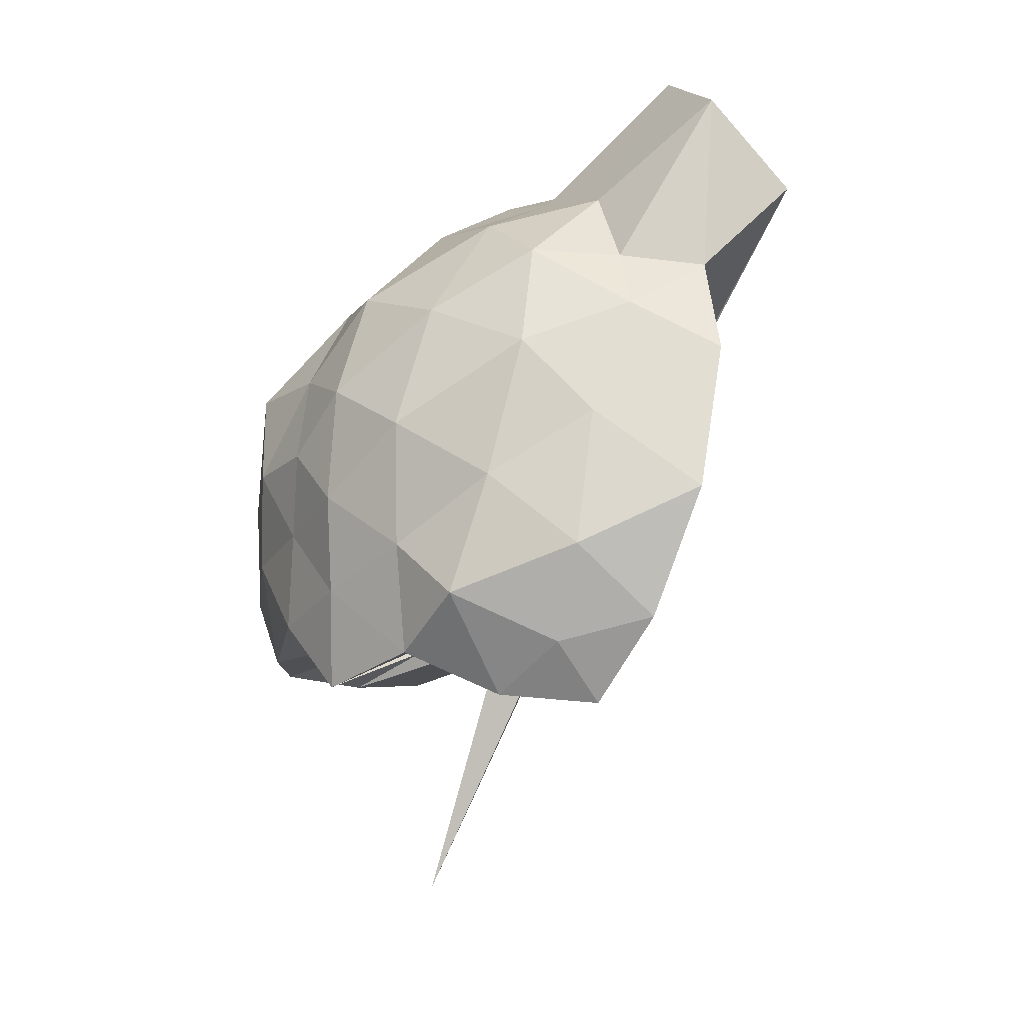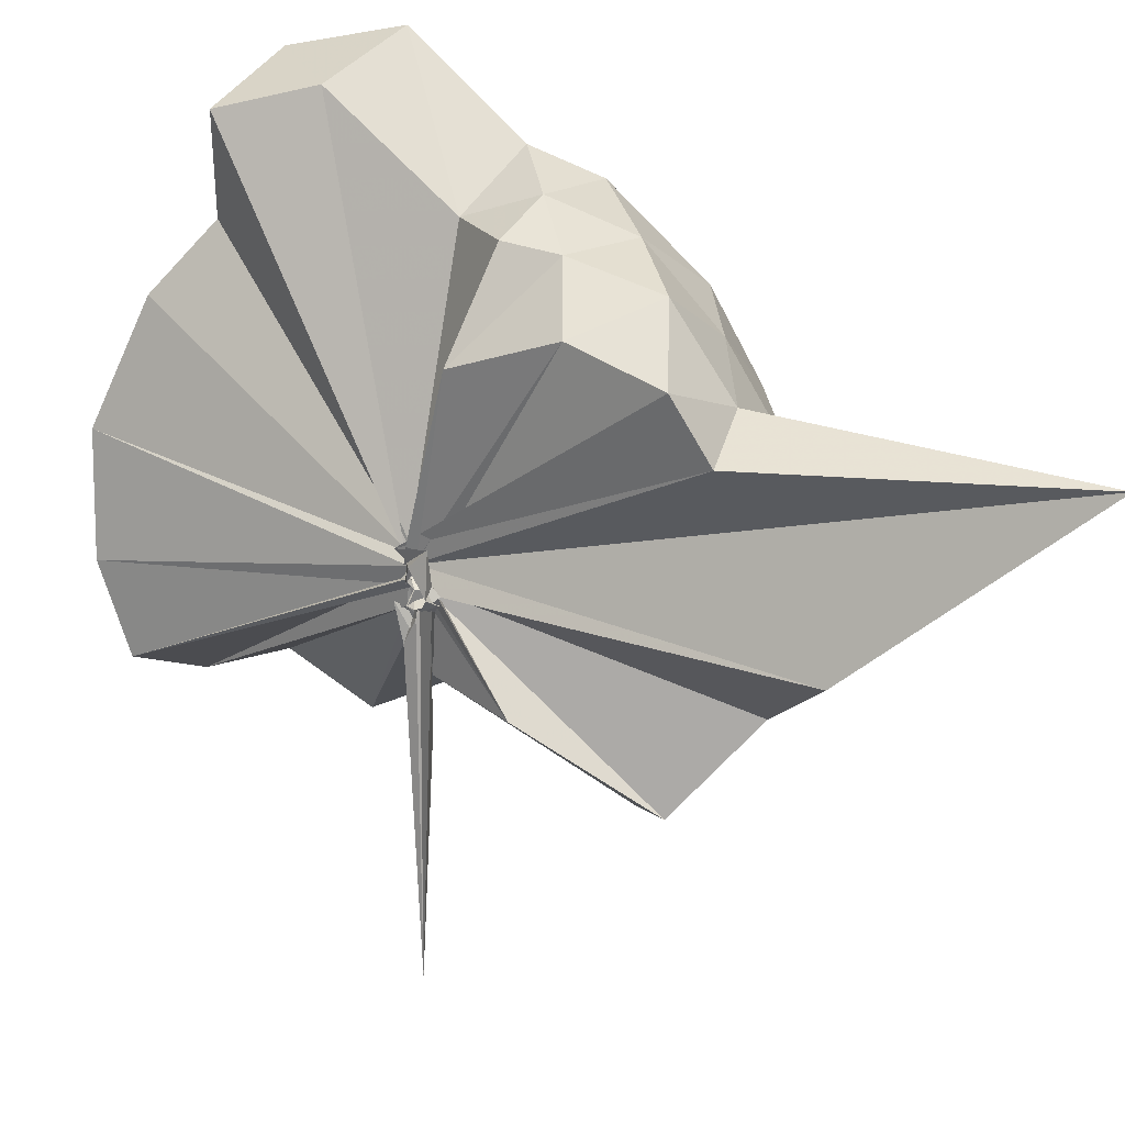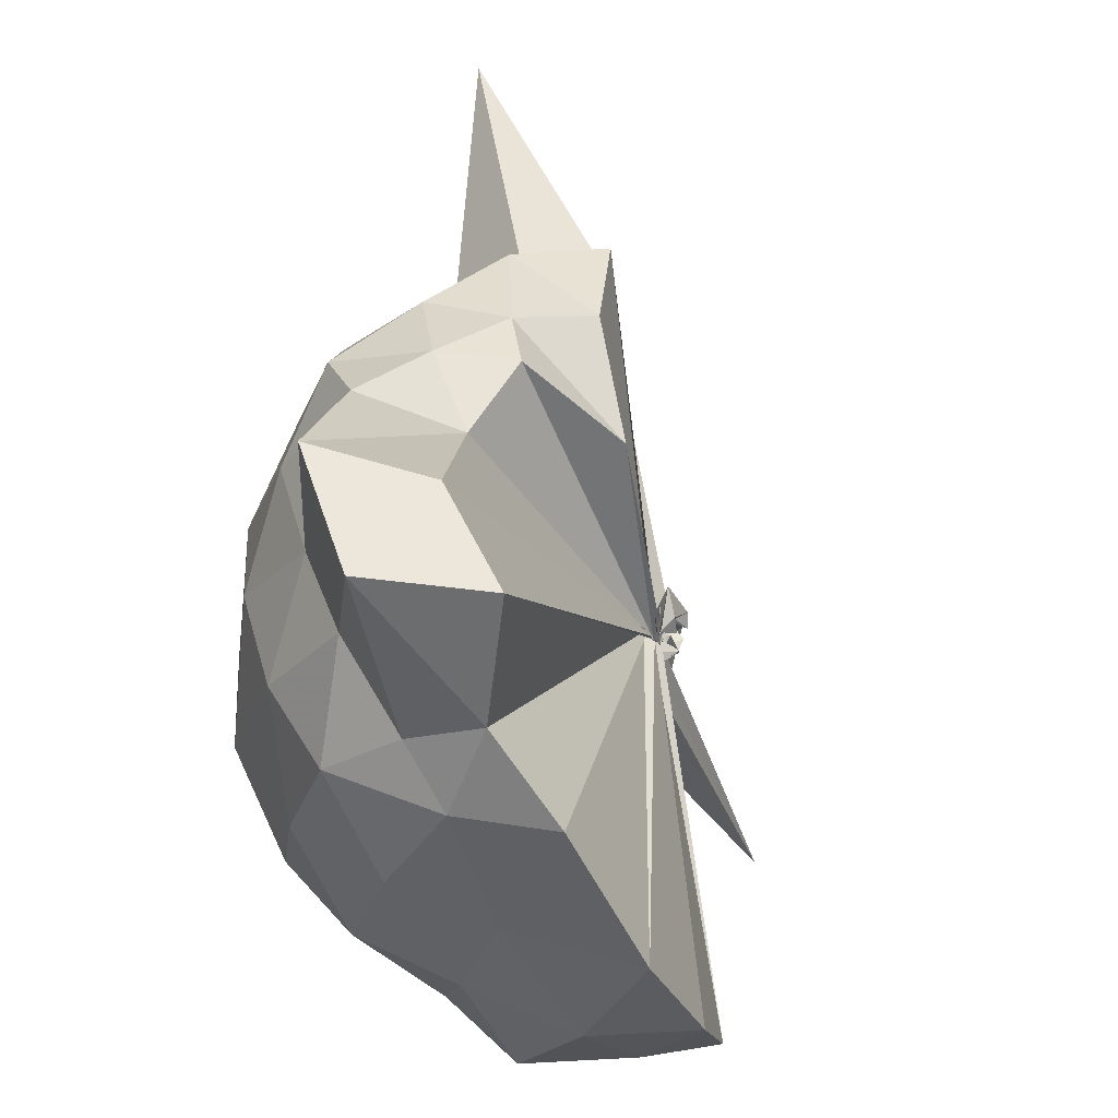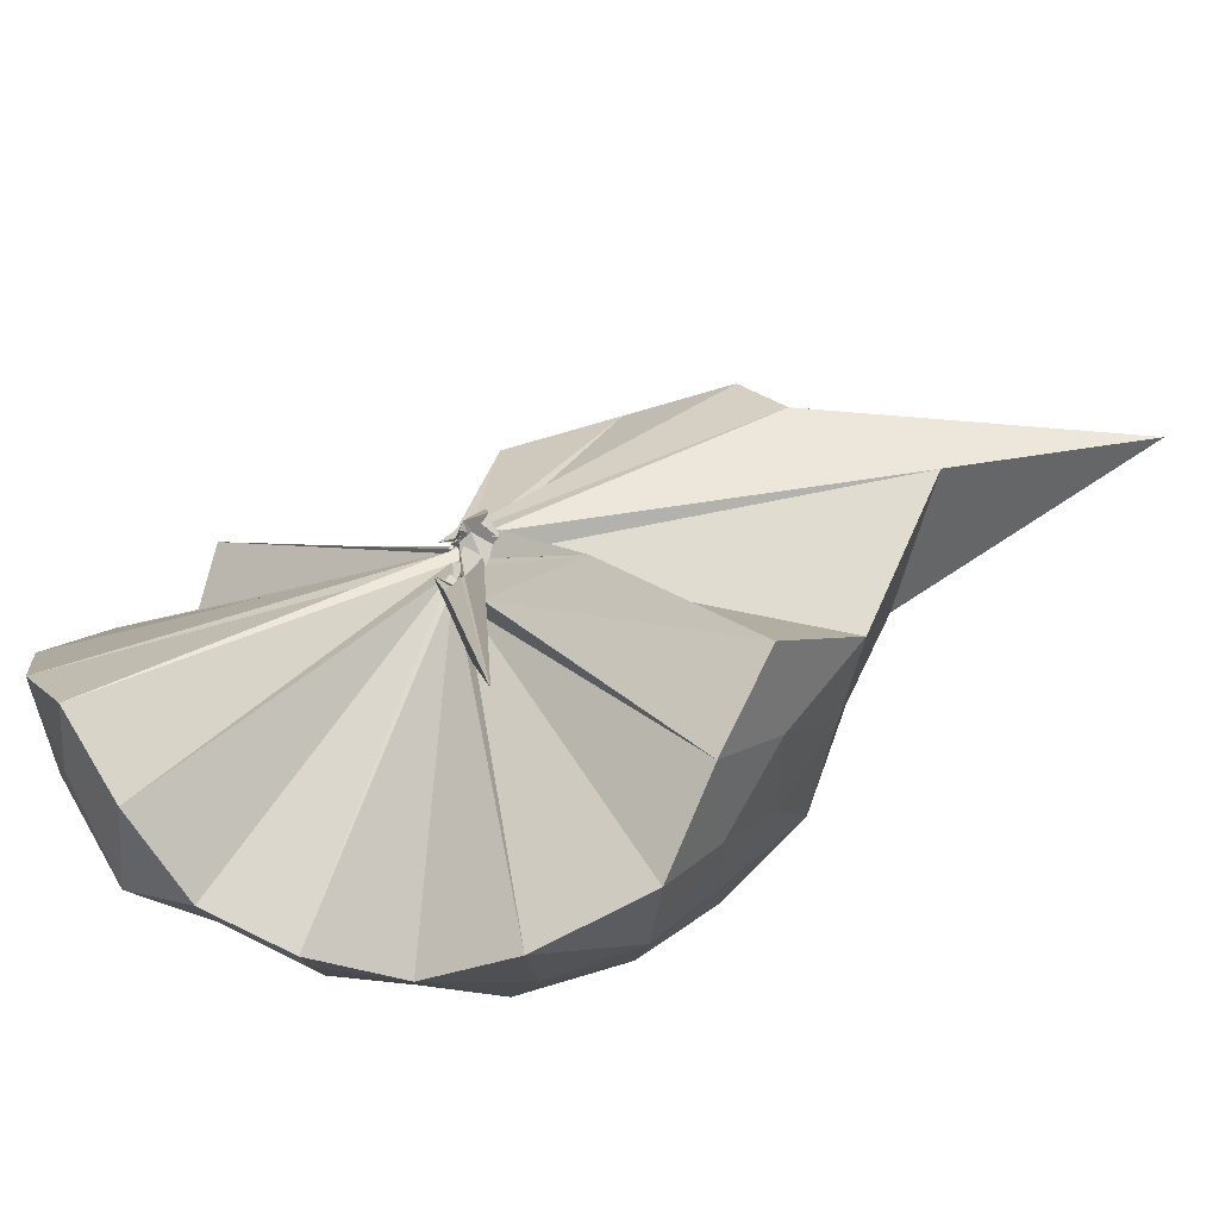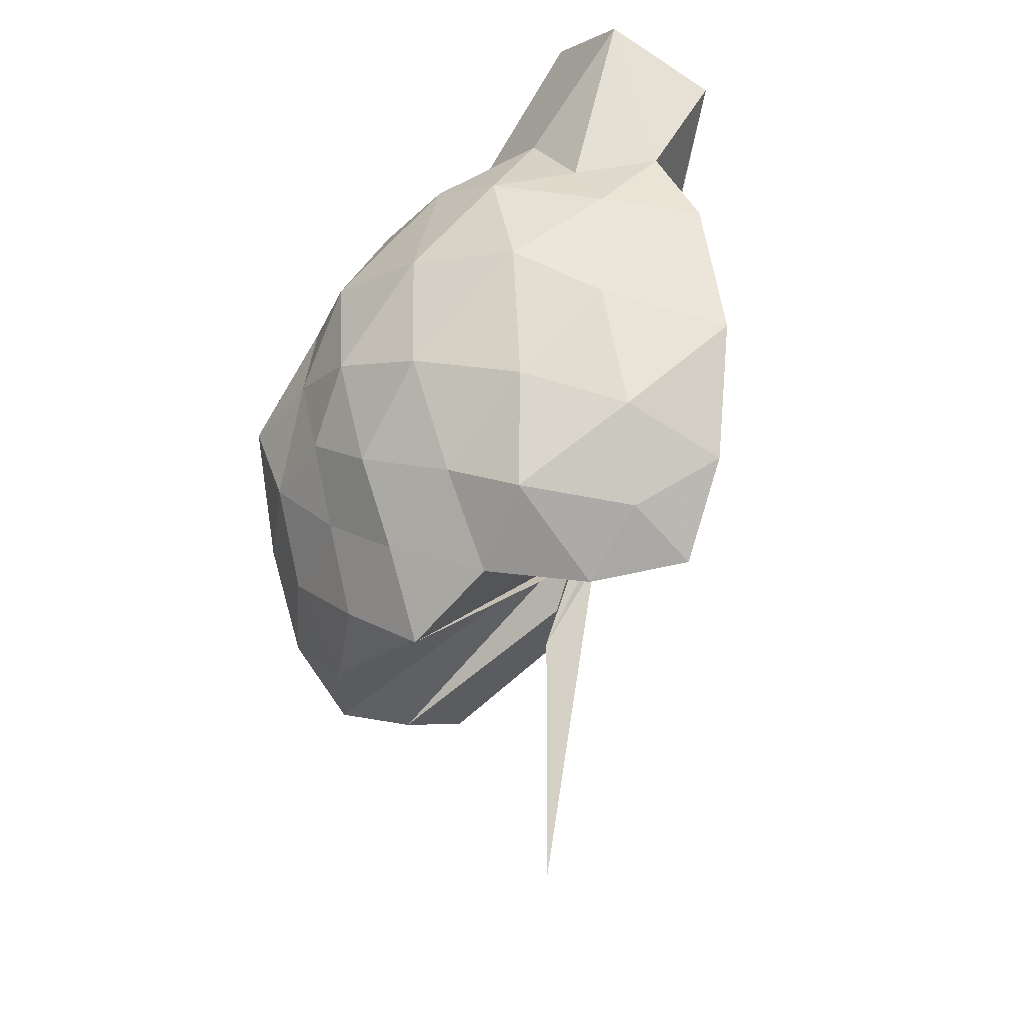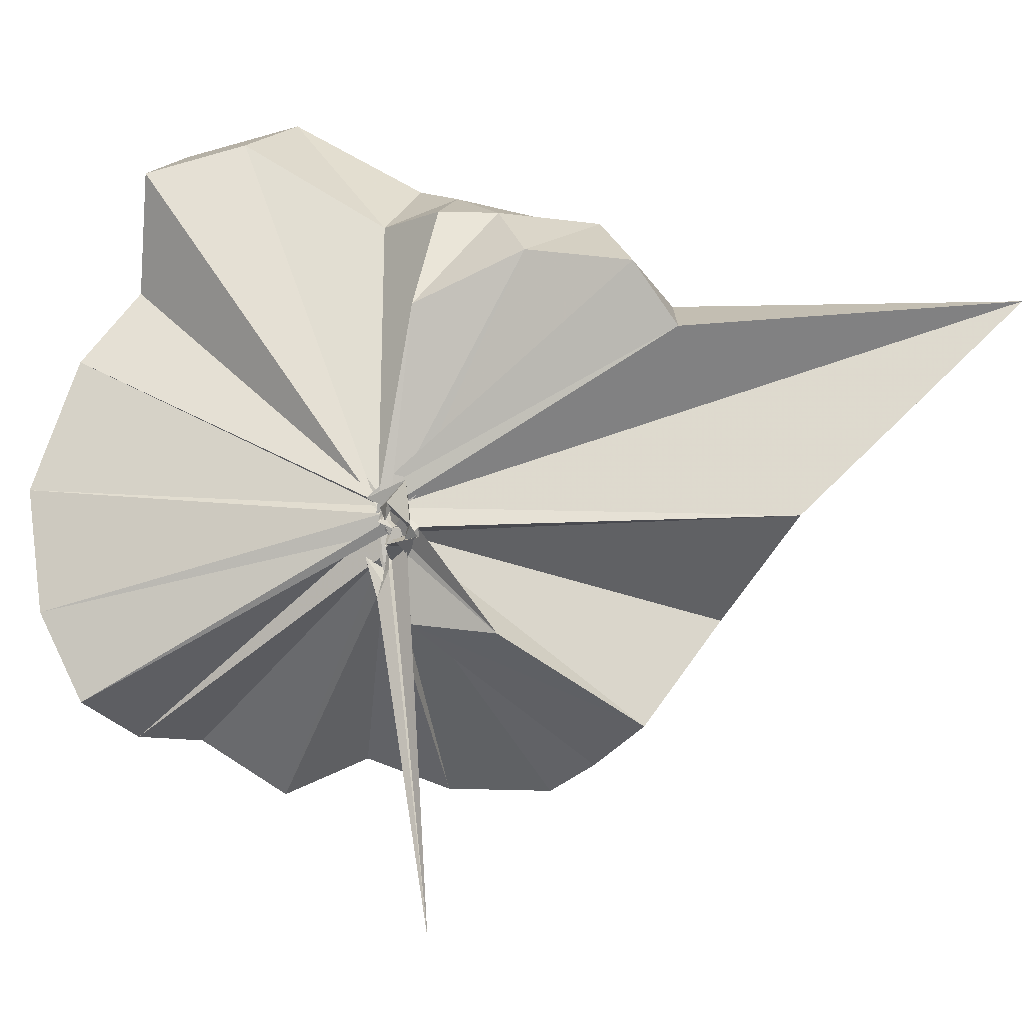
<metadata>
{"format":"obj","ext":"obj","renderer":"f3d","projection":"perspective","resolution":1024,"background":"white","views":[{"elev":71.5,"azim":-140.9,"up":"+Y"},{"elev":37.1,"azim":-41.2,"up":"+Z"},{"elev":42.6,"azim":-162.6,"up":"+Z"},{"elev":-57.1,"azim":-58.1,"up":"+Z"},{"elev":58.3,"azim":-157.5,"up":"+Y"},{"elev":8.8,"azim":-58.9,"up":"+Z"}]}
</metadata>
<code>
v -0.03383 -0.3317 0.8785
v -0.06406 -0.3004 0.7501
v 0.896 -0.2469 1.419
v 0.8354 -0.01448 1.499
v 0.6719 0.2381 1.489
v 0.4946 0.4814 1.499
v 0.299 0.616 1.345
v 0.08802 0.6349 1.467
v -0.01615 -0.3508 0.8911
v -0.02035 -0.3686 0.8781
v -0.03846 -0.3156 0.8914
v -0.004368 -0.3461 0.919
v -0.008642 -0.3523 0.9107
v 0.01105 -0.3343 0.8927
v -0.05361 -0.3839 0.8933
v -0.07588 -0.3855 0.9168
v -0.04341 -0.4288 0.9811
v -0.05459 -0.2986 0.9192
v 0.3277 -1.105 1.422
v 0.5258 -0.9836 1.459
v 0.7015 -0.7548 1.485
v 0.8651 -0.5275 1.473
v 0.9737 -0.08581 1.203
v 0.8799 0.1677 1.222
v 0.6994 0.4552 1.239
v 0.5009 0.6317 1.195
v 0.1674 0.6982 1.217
v -0.1158 0.7087 1.267
v -0.009922 -0.3223 0.8923
v -0.01833 -0.3356 0.8856
v -0.03057 -0.3463 0.8709
v -0.04575 -0.345 0.8888
v -0.05687 -0.3732 0.8783
v -0.02364 -0.3588 0.8829
v -0.04659 -0.4099 0.8667
v -0.08865 -0.472 0.8598
v -0.04242 -0.442 0.8691
v -0.03667 -0.3624 0.8952
v 0.9579 -1.886 1.482
v 0.7318 -0.9746 1.229
v 0.9121 -0.6973 1.212
v 0.9791 -0.4359 1.21
v 0.9718 0.04801 0.8716
v 0.8648 0.3401 0.8611
v 0.6258 0.5672 0.8857
v 0.3298 0.7033 0.9344
v 0.04235 0.7202 0.8901
v -0.3293 0.7348 0.8984
v -0.03591 -0.3375 0.874
v -0.05109 -0.3531 0.8579
v -0.0509 -0.3376 0.8528
v -0.04916 -0.3515 0.8743
v -0.06586 -0.3447 0.8552
v -0.03547 -0.3769 0.8338
v -0.04427 -0.4682 0.8192
v -0.09383 -0.4554 0.8165
v -0.03775 -0.4728 0.8473
v 0.405 -1.455 0.9005
v 0.6922 -1.154 0.8811
v 0.8867 -0.9187 0.8938
v 0.986 -0.6061 0.8915
v 1.052 -0.2932 0.9166
v 0.8789 0.1754 0.591
v 0.7205 0.416 0.5601
v 0.4777 0.5831 0.5516
v 0.1595 0.6707 0.5748
v -0.1647 0.7182 0.5613
v -0.4395 0.6084 0.557
v -0.03011 -0.364 0.8216
v -0.03435 -0.3642 0.8131
v -0.0473 -0.3573 0.8564
v -0.06368 -0.3954 0.841
v 0.01567 -0.3954 0.8546
v -0.02789 -0.352 0.8101
v -0.03687 -0.4692 0.8179
v -0.04489 -0.4707 0.8455
v -0.0199 -0.379 0.8211
v 0.5187 -1.156 0.5496
v 0.7337 -0.9619 0.6091
v 0.9328 -0.7583 0.5897
v 1.005 -0.4596 0.5173
v 1.014 -0.04956 0.509
v 0.7303 0.2502 0.3724
v 0.5356 0.3915 0.3017
v 0.2624 0.5081 0.2945
v 0.03282 0.6249 0.2551
v -0.2752 0.5773 0.3441
v -0.4525 0.4484 0.3059
v -0.04723 -0.3597 0.8531
v -0.02397 -0.3796 0.8397
v -0.00315 -0.4255 0.8338
v -0.09083 -0.3902 0.7887
v -0.08774 -0.3859 0.7943
v -0.09212 -0.4258 0.8066
v -0.02005 -0.4524 0.8151
v -0.01561 -0.7164 0.5588
v 0.2526 -1.047 0.2747
v 0.5168 -0.9204 0.3213
v 0.7339 -0.7727 0.3795
v 0.82 -0.5681 0.3131
v 0.8706 -0.2924 0.2657
v 0.8316 0.04109 0.2983
v 0.7744 -0.2097 1.695
v 0.6455 -0.03584 1.773
v 0.5934 0.3979 1.978
v 0.3836 0.6768 1.881
v 0.05928 0.5817 1.836
v -0.02663 -0.3463 0.8615
v -0.01877 -0.3397 0.8859
v -0.06724 -0.3529 0.8532
v -0.03972 -0.3676 0.8882
v -0.08387 -0.3835 0.8631
v -0.04849 -0.3429 0.8941
v -0.01364 -0.3968 0.8872
v 0.2853 -0.9807 1.606
v 0.4905 -0.761 1.695
v 0.634 -0.5034 1.697
v 0.5178 -0.2514 1.759
v 0.3727 -0.08183 1.673
v 0.2742 0.3647 1.92
v -0.03484 -0.3255 0.8913
v 0.0005199 -0.3251 0.8832
v -0.02562 -0.3593 0.8991
v -0.03332 -0.3843 0.9472
v -0.03288 -0.3686 0.9091
v 0.2209 -0.6655 1.63
v 0.3904 -0.4742 1.725
v 0.3126 -0.3145 1.728
v -0.03386 -0.3254 0.8828
v -0.04562 -0.3269 0.8751
v -0.0451 -0.3385 0.9419
v 0.06541 -0.3821 1.475
v 0.6066 0.1421 0.1964
v 0.3674 0.3047 0.1092
v 0.06474 0.4093 0.08533
v -0.2209 0.426 0.1556
v -0.03028 -0.3288 0.8355
v -0.0132 -0.3536 0.8306
v -0.02814 -0.3596 0.7453
v -0.02816 -0.368 0.7386
v -0.02943 -0.4219 0.7828
v -0.0181 -0.4192 0.756
v -0.04344 -0.434 0.5616
v 0.36 -0.8235 0.1068
v 0.6136 -0.6906 0.1731
v 0.6965 -0.4398 0.05385
v 0.6933 -0.132 0.108
v 0.4568 0.05528 -0.0119
v 0.2048 0.1949 -0.08992
v -0.04888 -0.3397 0.7459
v -0.03925 -0.3492 0.7059
v -0.04369 -0.3679 0.7148
v -0.2831 -0.6502 -0.2703
v -0.006193 -0.3812 0.7293
v 0.0007432 -0.3242 0.7086
v 0.5056 -0.5892 -0.03905
v 0.4822 -0.235 -0.07616
v -0.05333 -0.3555 0.6767
v -0.00774 -0.3769 0.6865
v -0.07185 -0.346 0.6319
v -0.02615 -0.4043 0.348
v 0.006507 -0.3491 0.6882
f 3 23 4
f 4 23 24
f 4 24 5
f 5 24 25
f 5 25 6
f 6 25 26
f 6 26 7
f 7 26 27
f 7 27 8
f 8 27 28
f 8 28 9
f 9 28 29
f 9 29 10
f 10 29 30
f 10 30 11
f 11 30 31
f 11 31 12
f 12 31 32
f 12 32 13
f 13 32 33
f 13 33 14
f 14 33 34
f 14 34 15
f 15 34 35
f 15 35 16
f 16 35 36
f 16 36 17
f 17 36 37
f 17 37 18
f 18 37 38
f 18 38 19
f 19 38 39
f 19 39 20
f 20 39 40
f 20 40 21
f 21 40 41
f 21 41 22
f 22 41 42
f 22 42 3
f 3 42 23
f 23 43 24
f 24 43 44
f 24 44 25
f 25 44 45
f 25 45 26
f 26 45 46
f 26 46 27
f 27 46 47
f 27 47 28
f 28 47 48
f 28 48 29
f 29 48 49
f 29 49 30
f 30 49 50
f 30 50 31
f 31 50 51
f 31 51 32
f 32 51 52
f 32 52 33
f 33 52 53
f 33 53 34
f 34 53 54
f 34 54 35
f 35 54 55
f 35 55 36
f 36 55 56
f 36 56 37
f 37 56 57
f 37 57 38
f 38 57 58
f 38 58 39
f 39 58 59
f 39 59 40
f 40 59 60
f 40 60 41
f 41 60 61
f 41 61 42
f 42 61 62
f 42 62 23
f 23 62 43
f 43 63 44
f 44 63 64
f 44 64 45
f 45 64 65
f 45 65 46
f 46 65 66
f 46 66 47
f 47 66 67
f 47 67 48
f 48 67 68
f 48 68 49
f 49 68 69
f 49 69 50
f 50 69 70
f 50 70 51
f 51 70 71
f 51 71 52
f 52 71 72
f 52 72 53
f 53 72 73
f 53 73 54
f 54 73 74
f 54 74 55
f 55 74 75
f 55 75 56
f 56 75 76
f 56 76 57
f 57 76 77
f 57 77 58
f 58 77 78
f 58 78 59
f 59 78 79
f 59 79 60
f 60 79 80
f 60 80 61
f 61 80 81
f 61 81 62
f 62 81 82
f 62 82 43
f 43 82 63
f 63 83 64
f 64 83 84
f 64 84 65
f 65 84 85
f 65 85 66
f 66 85 86
f 66 86 67
f 67 86 87
f 67 87 68
f 68 87 88
f 68 88 69
f 69 88 89
f 69 89 70
f 70 89 90
f 70 90 71
f 71 90 91
f 71 91 72
f 72 91 92
f 72 92 73
f 73 92 93
f 73 93 74
f 74 93 94
f 74 94 75
f 75 94 95
f 75 95 76
f 76 95 96
f 76 96 77
f 77 96 97
f 77 97 78
f 78 97 98
f 78 98 79
f 79 98 99
f 79 99 80
f 80 99 100
f 80 100 81
f 81 100 101
f 81 101 82
f 82 101 102
f 82 102 63
f 63 102 83
f 103 104 118
f 104 119 118
f 104 105 119
f 105 120 119
f 105 106 120
f 106 107 120
f 107 121 120
f 107 108 121
f 108 122 121
f 108 109 122
f 109 110 122
f 110 123 122
f 110 111 123
f 111 124 123
f 111 112 124
f 112 113 124
f 113 125 124
f 113 114 125
f 114 126 125
f 114 115 126
f 115 116 126
f 116 127 126
f 116 117 127
f 117 118 127
f 117 103 118
f 118 119 128
f 119 129 128
f 119 120 129
f 120 121 129
f 121 130 129
f 121 122 130
f 122 123 130
f 123 131 130
f 123 124 131
f 124 125 131
f 125 132 131
f 125 126 132
f 126 127 132
f 127 128 132
f 127 118 128
f 133 148 134
f 134 148 149
f 134 149 135
f 135 149 150
f 135 150 136
f 136 150 137
f 137 150 151
f 137 151 138
f 138 151 152
f 138 152 139
f 139 152 140
f 140 152 153
f 140 153 141
f 141 153 154
f 141 154 142
f 142 154 143
f 143 154 155
f 143 155 144
f 144 155 156
f 144 156 145
f 145 156 146
f 146 156 157
f 146 157 147
f 147 157 148
f 147 148 133
f 148 158 149
f 149 158 159
f 149 159 150
f 150 159 151
f 151 159 160
f 151 160 152
f 152 160 153
f 153 160 161
f 153 161 154
f 154 161 155
f 155 161 162
f 155 162 156
f 156 162 157
f 157 162 158
f 157 158 148
f 3 4 103
f 103 4 104
f 4 5 104
f 104 5 105
f 5 6 105
f 105 6 106
f 6 7 106
f 7 8 106
f 106 8 107
f 8 9 107
f 107 9 108
f 9 10 108
f 108 10 109
f 10 11 109
f 11 12 109
f 109 12 110
f 12 13 110
f 110 13 111
f 13 14 111
f 111 14 112
f 14 15 112
f 15 16 112
f 112 16 113
f 16 17 113
f 113 17 114
f 17 18 114
f 114 18 115
f 18 19 115
f 19 20 115
f 115 20 116
f 20 21 116
f 116 21 117
f 21 22 117
f 117 22 103
f 22 3 103
f 83 133 84
f 84 133 134
f 84 134 85
f 85 134 135
f 85 135 86
f 86 135 136
f 86 136 87
f 87 136 88
f 88 136 137
f 88 137 89
f 89 137 138
f 89 138 90
f 90 138 139
f 90 139 91
f 91 139 92
f 92 139 140
f 92 140 93
f 93 140 141
f 93 141 94
f 94 141 142
f 94 142 95
f 95 142 96
f 96 142 143
f 96 143 97
f 97 143 144
f 97 144 98
f 98 144 145
f 98 145 99
f 99 145 100
f 100 145 146
f 100 146 101
f 101 146 147
f 101 147 102
f 102 147 133
f 102 133 83
f 128 129 1
f 129 130 1
f 130 131 1
f 131 132 1
f 132 128 1
f 159 158 2
f 160 159 2
f 161 160 2
f 162 161 2
f 158 162 2

</code>
